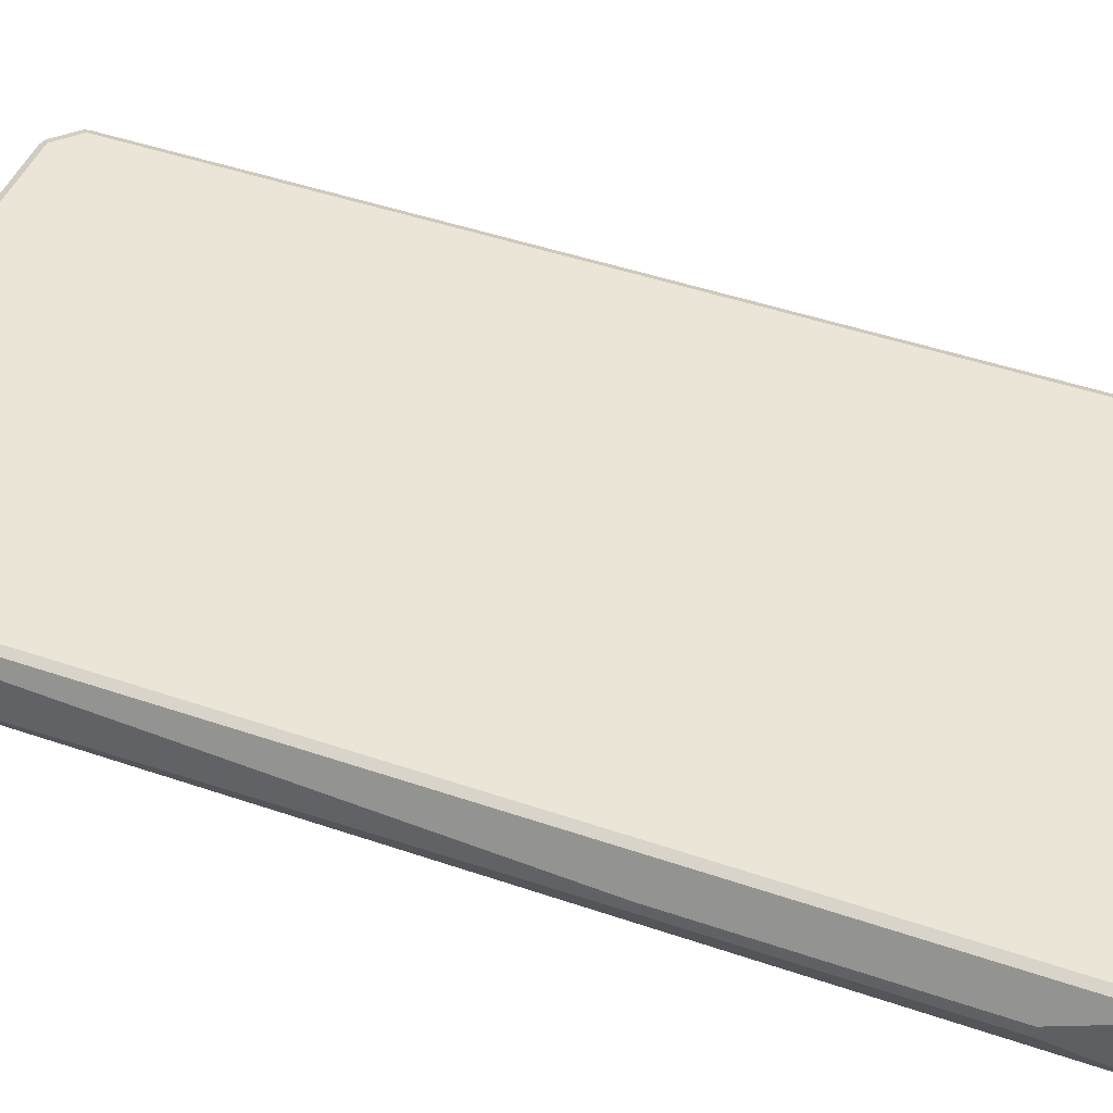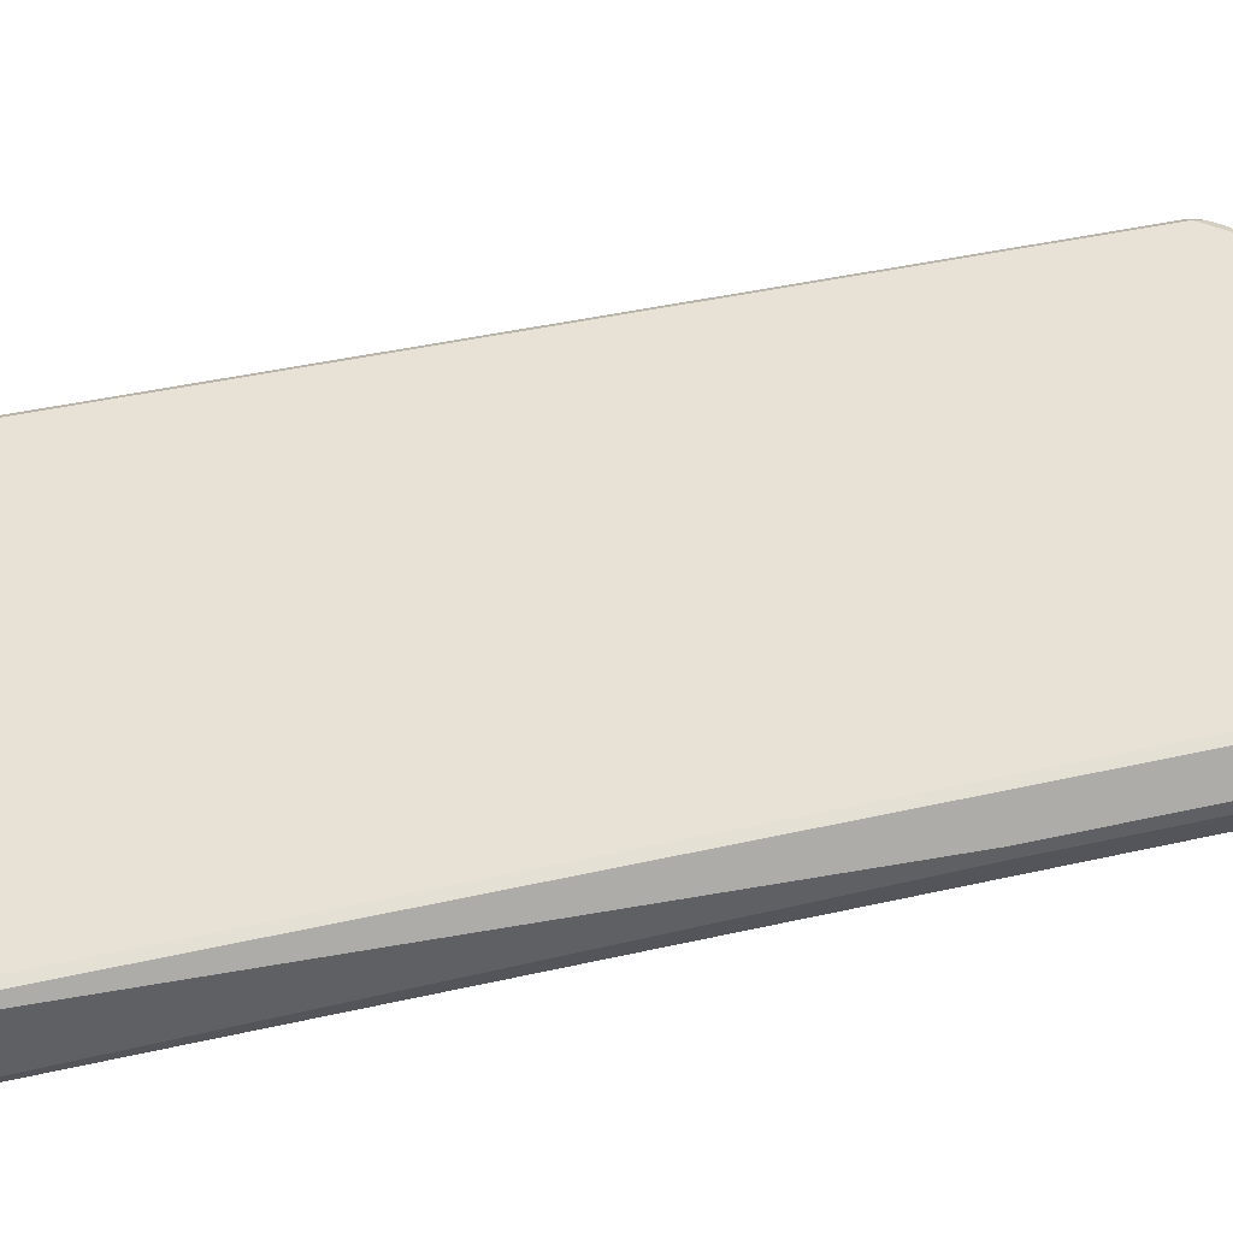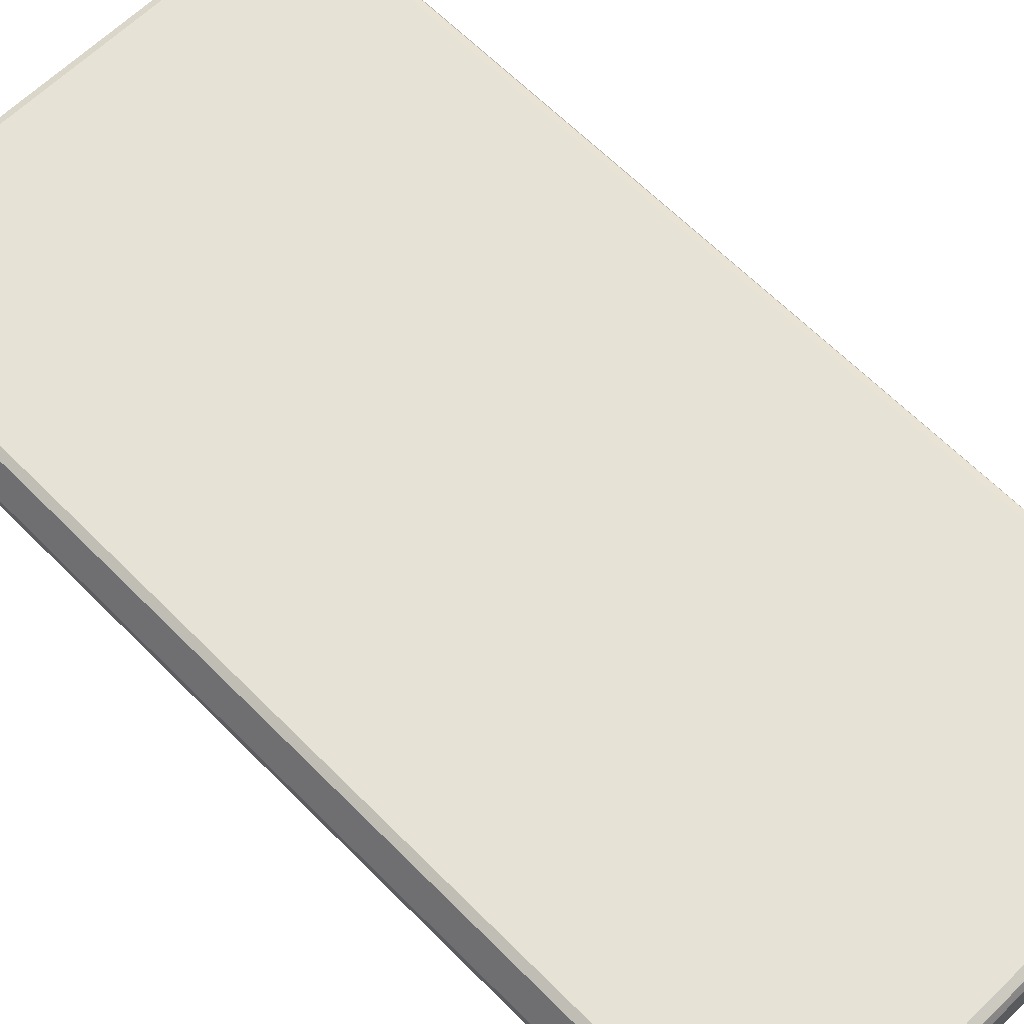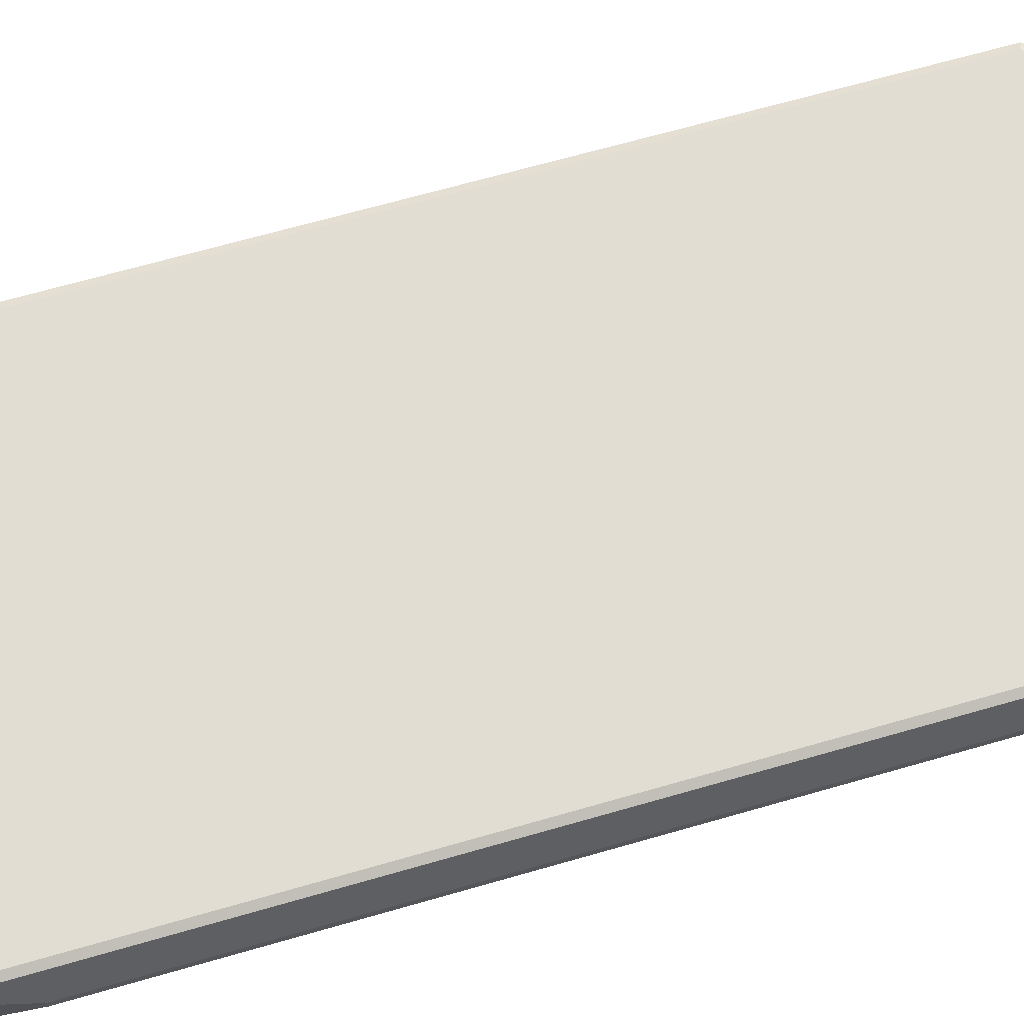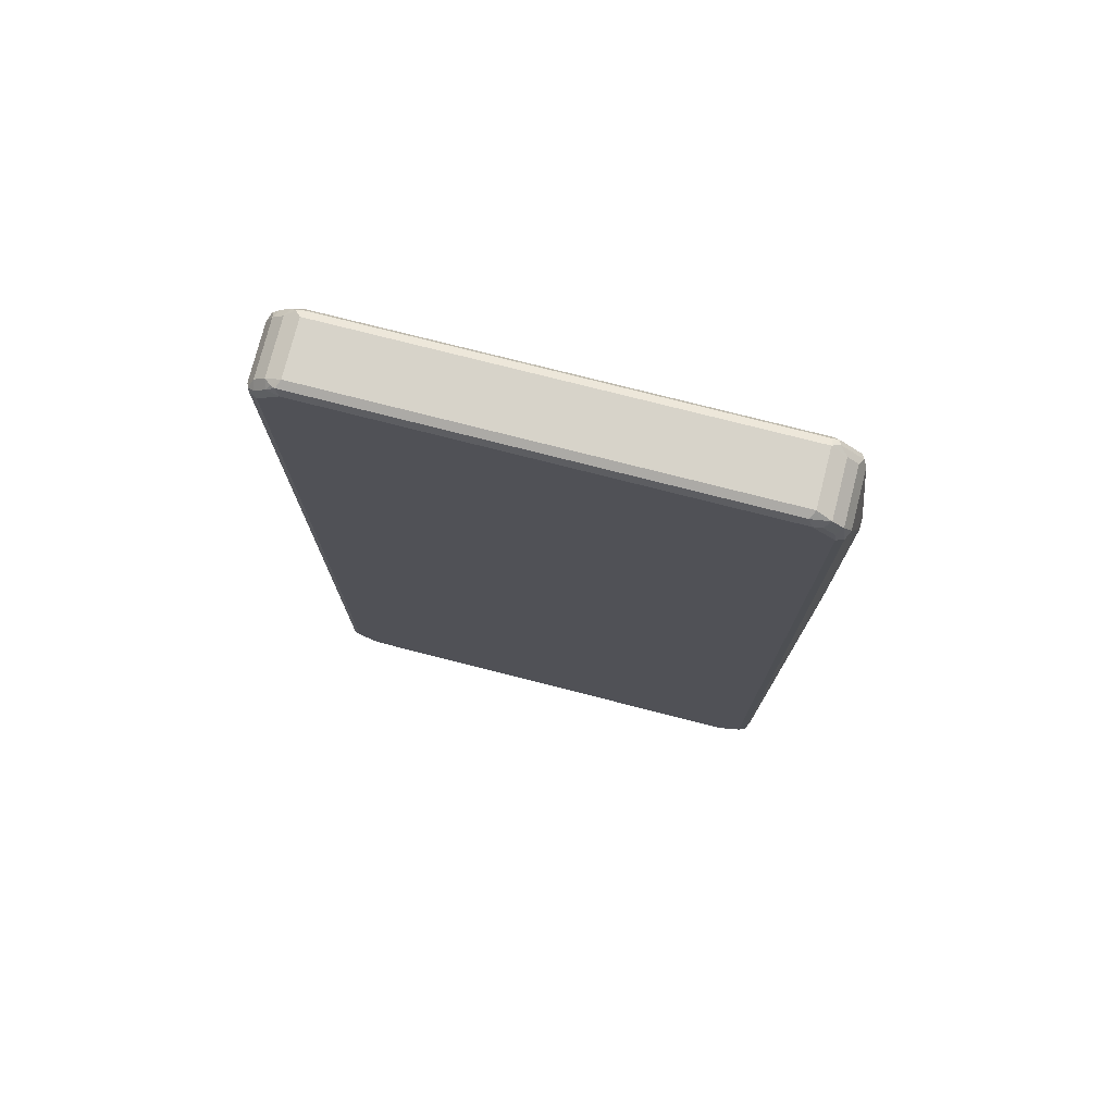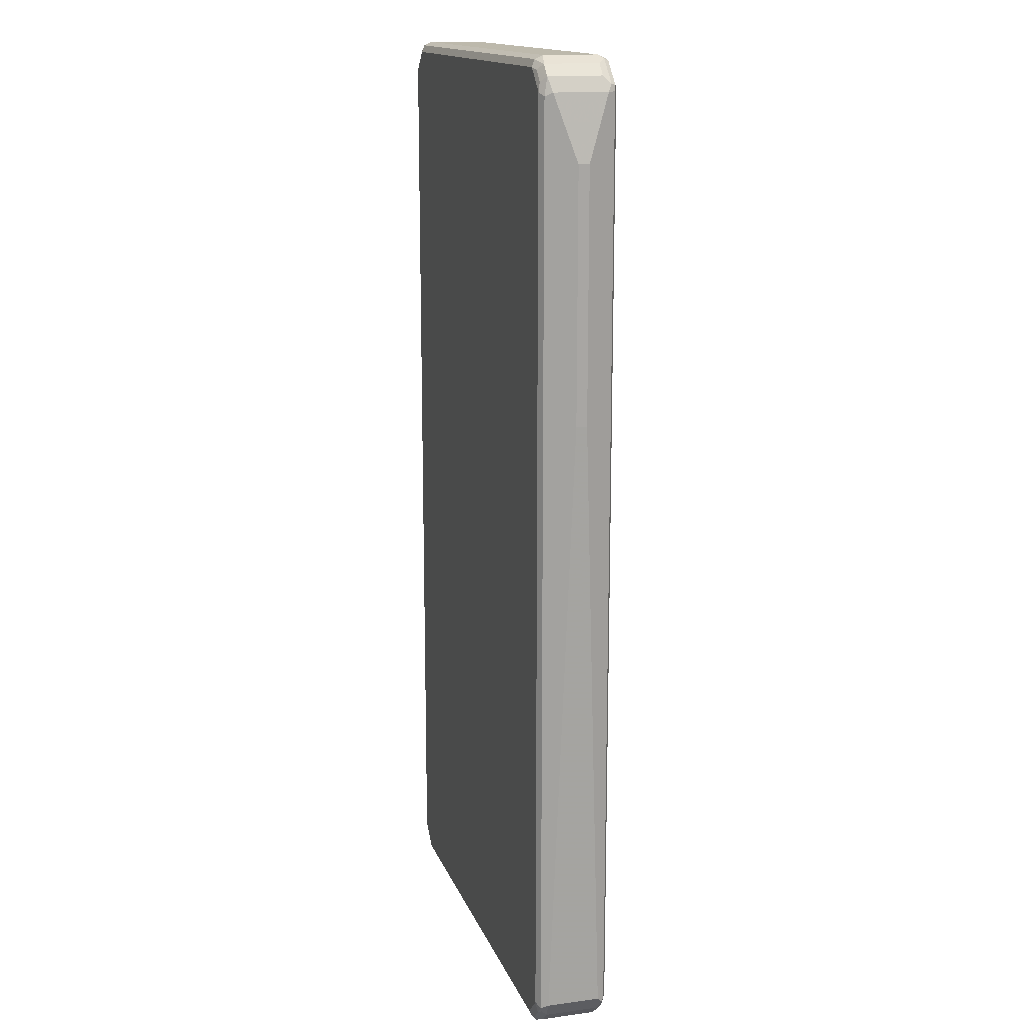
<metadata>
{"format":"obj","ext":"obj","renderer":"f3d","projection":"perspective","resolution":1024,"background":"white","views":[{"elev":46.0,"azim":111.5,"up":"+Z"},{"elev":40.4,"azim":74.2,"up":"+Z"},{"elev":63.6,"azim":-44.5,"up":"+Z"},{"elev":68.2,"azim":-106.0,"up":"+Z"},{"elev":76.2,"azim":14.3,"up":"+Y"},{"elev":15.0,"azim":73.9,"up":"+Y"}]}
</metadata>
<code>
v -0.4708 -0.6864 0
v -0.4511 -0.8433 -0.03923
v -0.4708 -0.6864 0.01962
v -0.4708 0.7257 0
v -0.4446 -0.8368 -0.0523
v -0.4381 -0.8695 -0.04576
v -0.4511 -0.8433 0.05885
v -0.4511 0.8433 -0.03923
v -0.4708 0.7257 0.01962
v -0.4315 -0.8433 -0.05885
v -0.4446 0.8498 -0.0523
v -0.4282 -0.8597 -0.05557
v -0.4087 -0.8793 -0.05557
v -0.4184 -0.8891 -0.04576
v -0.4381 -0.8695 0.0523
v -0.4446 -0.8564 0.06537
v -0.4446 -0.8433 0.07192
v -0.4511 0.8433 0.05885
v -0.4381 0.8695 -0.03923
v -0.4413 0.8581 -0.04903
v -0.3726 -0.7453 -0.07846
v -0.3531 -0.7845 -0.07846
v -0.3922 -0.8825 -0.05885
v -0.4315 0.8433 -0.05885
v -0.4315 0.8654 -0.05393
v -0.4021 -0.8924 -0.04903
v -0.3922 -0.9023 -0.03923
v -0.4184 -0.8891 0.0523
v -0.4021 -0.8924 0.07355
v -0.4413 -0.8532 0.07355
v -0.4053 -0.8956 0.06537
v -0.4315 -0.8433 0.07846
v -0.4446 0.8433 0.07192
v -0.4462 0.8532 0.06865
v -0.4381 0.8695 0.05885
v -0.4184 0.8891 -0.03923
v -0.3531 -0.7257 -0.07846
v 0.3531 -0.7845 -0.07846
v 0.3922 -0.8825 -0.05885
v -0.3857 -0.8956 -0.0523
v -0.3922 0.8825 -0.05885
v -0.4119 0.885 -0.05393
v 0.3922 -0.9023 -0.03923
v -0.3922 -0.9023 0.05885
v 0.3922 -0.8825 0.07846
v -0.3922 -0.8825 0.07846
v -0.3922 -0.8956 0.07192
v 0.3922 -0.8956 0.07192
v -0.4315 0.8433 0.07846
v -0.4339 0.8629 0.07355
v -0.4144 0.8825 0.07355
v -0.4184 0.8891 0.05885
v -0.4021 0.8974 -0.04903
v -0.3334 -0.7061 -0.07846
v 0.3726 -0.7649 -0.07846
v 0.4315 -0.8433 -0.05885
v 0.4144 -0.8825 -0.05393
v 0.3988 -0.8956 -0.0523
v -0.3922 0.8956 -0.0523
v 0.4021 0.8924 -0.05393
v 0.3922 0.8825 -0.05885
v 0.4021 -0.8974 0.06865
v 0.3922 -0.9023 0.05885
v 0.407 -0.8924 -0.04903
v 0.4184 -0.8891 -0.03923
v 0.4119 -0.885 0.07355
v 0.4315 -0.8433 0.07846
v -0.3922 0.8825 0.07846
v -0.3988 0.8956 0.07192
v -0.407 0.8924 0.06865
v -0.3922 0.9023 0.05885
v -0.3922 0.9023 -0.03923
v 0.3922 0.9023 -0.03923
v 0.3922 0.8956 -0.0523
v 0.3531 -0.7061 -0.07846
v 0.3726 -0.7257 -0.07846
v 0.4446 -0.8433 -0.0523
v 0.4339 -0.8629 -0.05393
v 0.4315 0.8433 -0.05885
v 0.4381 -0.8695 -0.03923
v 0.4446 0.8564 -0.04576
v 0.4413 0.8532 -0.05393
v 0.4053 0.8956 -0.04576
v 0.4184 -0.8891 0.05885
v 0.4315 -0.8654 0.07355
v 0.4446 -0.8498 0.07192
v 0.4315 0.8433 0.07846
v 0.3922 0.8825 0.07846
v 0.3857 0.8956 0.07192
v 0.3922 0.9023 0.05885
v 0.4184 0.8891 -0.03269
v 0.4511 -0.8433 -0.03923
v 0.4462 -0.8532 -0.04903
v 0.4446 0.8433 -0.0523
v 0.4381 -0.8695 0.05885
v 0.4381 0.8695 -0.03269
v 0.4511 0.8433 -0.03923
v 0.4413 -0.8581 0.06865
v 0.4511 -0.8433 0.05885
v 0.4446 0.8368 0.07192
v 0.4381 0.8695 0.06537
v 0.4282 0.8597 0.07519
v 0.4087 0.8793 0.07519
v 0.4021 0.8924 0.06865
v 0.4184 0.8891 0.06537
v 0.4708 0.2745 0
v 0.4511 0.8433 0.05885
v 0.4708 0.7257 0
v 0.4708 0.2745 0.01962
v 0.4708 0.7257 0.01962
f 1 2 7
f 1 7 3
f 1 3 9
f 1 9 4
f 1 4 8
f 1 8 2
f 2 5 6
f 2 6 15
f 2 15 16
f 2 16 7
f 2 8 11
f 2 11 5
f 3 7 18
f 3 18 9
f 4 9 18
f 4 18 8
f 5 10 6
f 5 11 24
f 5 24 10
f 6 10 12
f 6 12 13
f 6 13 14
f 6 14 28
f 6 28 15
f 7 16 17
f 7 17 33
f 7 33 18
f 8 18 35
f 8 35 19
f 8 19 20
f 8 20 11
f 10 21 22
f 10 22 23
f 10 23 13
f 10 13 12
f 10 24 21
f 11 20 25
f 11 25 24
f 13 23 40
f 13 40 26
f 13 26 14
f 14 26 27
f 14 27 44
f 14 44 28
f 15 28 31
f 15 31 16
f 16 29 30
f 16 30 17
f 16 31 29
f 17 30 32
f 17 32 49
f 17 49 33
f 18 33 34
f 18 34 35
f 19 35 52
f 19 52 36
f 19 36 42
f 19 42 25
f 19 25 20
f 21 37 54
f 21 54 75
f 21 75 76
f 21 76 55
f 21 55 38
f 21 38 22
f 21 24 37
f 22 38 39
f 22 39 23
f 23 39 58
f 23 58 40
f 24 25 42
f 24 42 41
f 24 41 54
f 24 54 37
f 26 40 27
f 27 40 58
f 27 58 43
f 27 43 63
f 27 63 44
f 28 44 31
f 29 45 46
f 29 46 32
f 29 32 30
f 29 31 44
f 29 44 47
f 29 47 48
f 29 48 45
f 32 46 45
f 32 45 67
f 32 67 87
f 32 87 88
f 32 88 68
f 32 68 49
f 33 49 50
f 33 50 34
f 34 50 35
f 35 50 51
f 35 51 52
f 36 52 53
f 36 53 42
f 38 55 56
f 38 56 39
f 39 57 58
f 39 56 57
f 41 42 59
f 41 59 60
f 41 60 61
f 41 61 75
f 41 75 54
f 42 53 59
f 43 62 63
f 43 58 64
f 43 64 65
f 43 65 62
f 44 63 62
f 44 62 47
f 45 48 66
f 45 66 85
f 45 85 67
f 47 62 48
f 48 62 66
f 49 68 51
f 49 51 50
f 51 68 69
f 51 69 70
f 51 70 52
f 52 70 71
f 52 71 53
f 53 71 72
f 53 72 73
f 53 73 74
f 53 74 59
f 55 76 79
f 55 79 56
f 56 77 78
f 56 78 57
f 56 79 94
f 56 94 77
f 57 78 80
f 57 80 65
f 57 65 64
f 57 64 58
f 59 74 60
f 60 81 82
f 60 82 79
f 60 79 61
f 60 74 73
f 60 73 83
f 60 83 81
f 61 79 75
f 62 65 84
f 62 84 66
f 65 80 95
f 65 95 84
f 66 84 95
f 66 95 85
f 67 85 86
f 67 86 100
f 67 100 87
f 68 88 89
f 68 89 69
f 69 89 90
f 69 90 71
f 69 71 70
f 71 90 73
f 71 73 72
f 73 90 105
f 73 105 91
f 73 91 83
f 75 79 76
f 77 92 93
f 77 93 78
f 77 94 97
f 77 97 92
f 78 93 80
f 79 82 94
f 80 93 92
f 80 92 99
f 80 99 95
f 81 96 101
f 81 101 107
f 81 107 97
f 81 97 94
f 81 94 82
f 81 83 91
f 81 91 96
f 85 95 98
f 85 98 86
f 86 98 99
f 86 99 107
f 86 107 100
f 87 100 101
f 87 101 102
f 87 102 103
f 87 103 88
f 88 103 104
f 88 104 89
f 89 104 90
f 90 104 105
f 91 105 101
f 91 101 96
f 92 97 108
f 92 108 106
f 92 106 109
f 92 109 99
f 95 99 98
f 97 107 110
f 97 110 108
f 99 109 110
f 99 110 107
f 100 107 101
f 101 105 103
f 101 103 102
f 103 105 104
f 106 108 110
f 106 110 109

</code>
